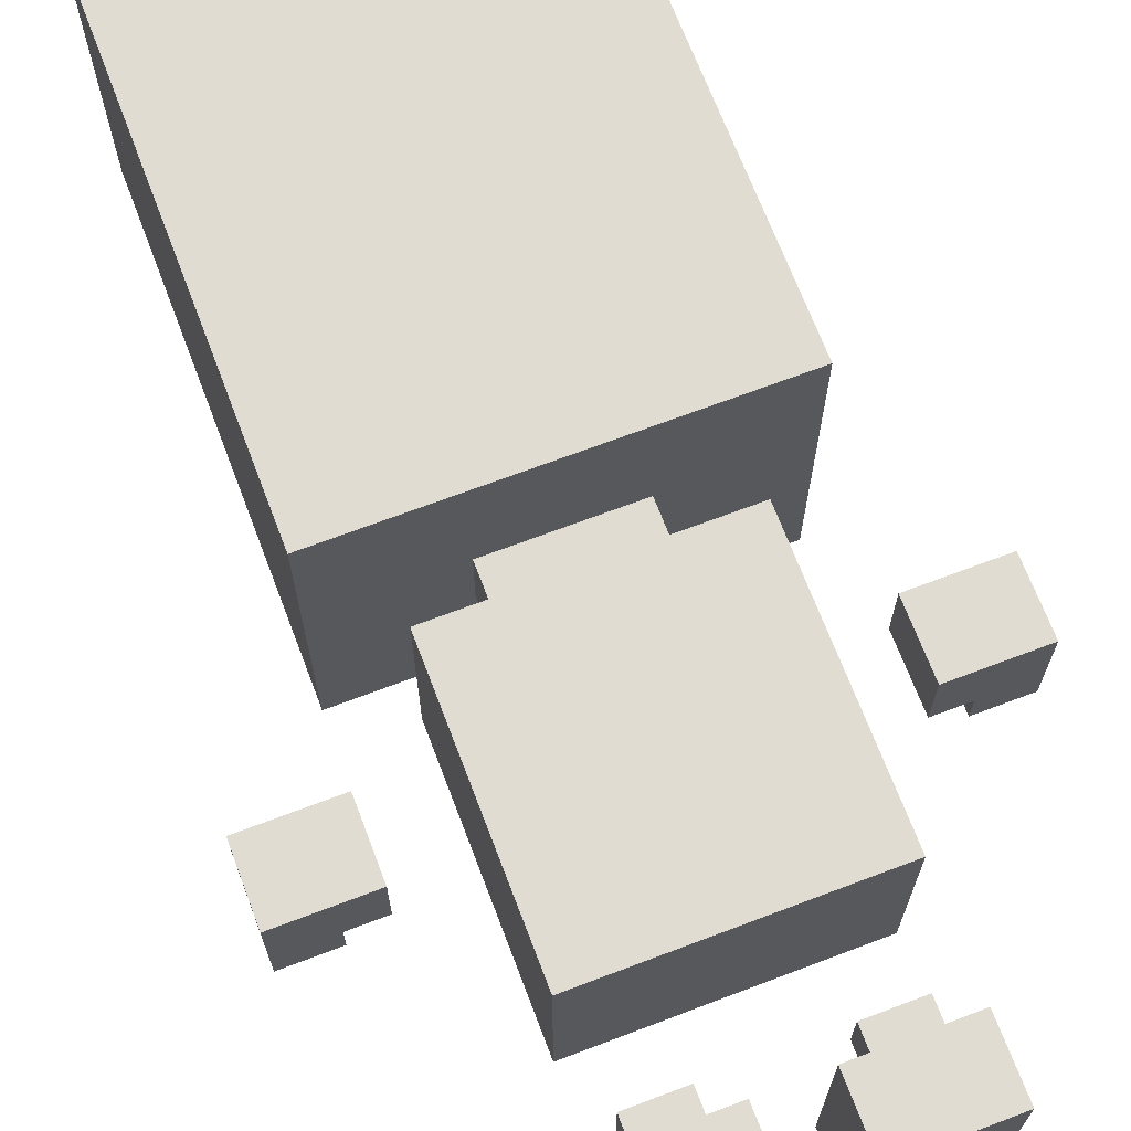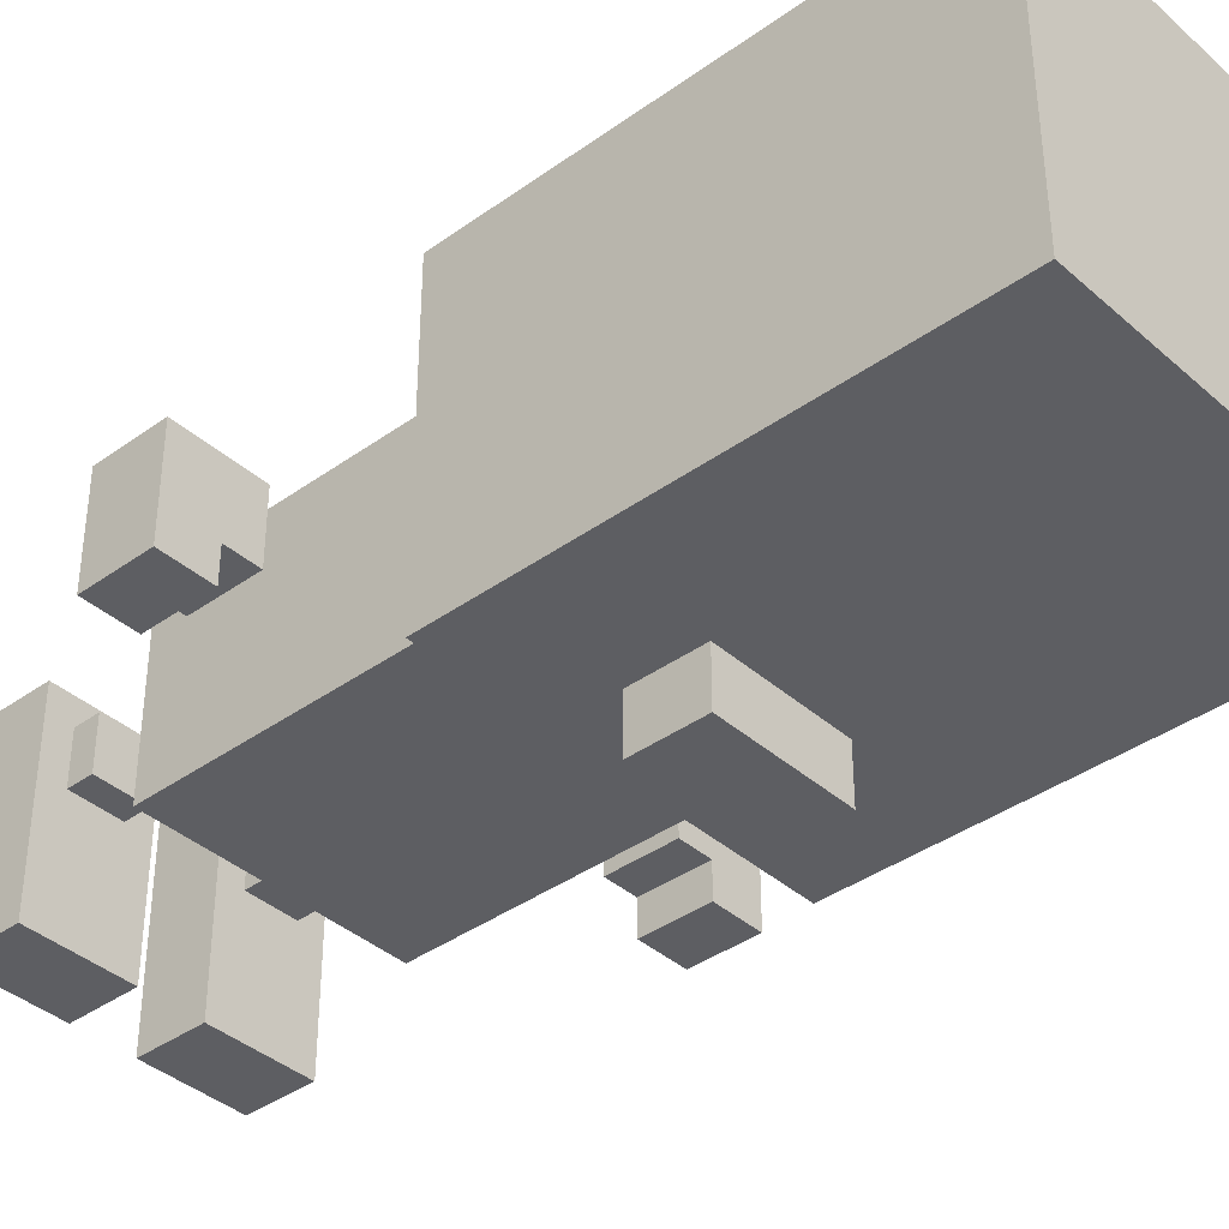
<metadata>
{"format":"obj","ext":"obj","renderer":"f3d","projection":"perspective","resolution":1024,"background":"white","views":[{"elev":69.0,"azim":-20.8,"up":"+Z"},{"elev":-38.6,"azim":132.1,"up":"+Z"}]}
</metadata>
<code>
g default
v -73.42 139.7 71.37
v -73.42 139.7 -20.07
v -73.42 226.1 71.37
v -73.42 226.1 -20.07
v -73.42 276.9 71.37
v -73.42 276.9 -20.07
v -55.64 48.26 53.59
v -55.64 48.26 -2.293
v -55.64 124.5 53.59
v -55.64 124.5 -2.293
v -37.86 124.5 35.81
v -37.86 124.5 15.49
v -37.86 139.7 35.81
v -37.86 139.7 15.49
v -37.86 157.5 -20.07
v -37.86 157.5 -35.31
v -37.86 177.8 -20.07
v -37.86 177.8 -35.31
v -2.302 121.9 33.27
v -2.302 121.9 18.03
v -2.302 124.5 33.27
v -2.302 124.5 18.03
v -2.302 139.7 33.27
v -2.302 139.7 18.03
v -2.302 142.2 33.27
v -2.302 142.2 18.03
v -2.302 160 -17.53
v -2.302 160 -20.07
v -2.302 160 -32.77
v -2.302 175.3 -17.53
v -2.302 175.3 -20.07
v -2.302 175.3 -32.77
v 15.48 50.8 51.05
v 15.48 50.8 0.2473
v 15.48 121.9 51.05
v 15.48 121.9 0.2473
v 33.26 142.2 68.83
v 33.26 142.2 -17.53
v 33.26 223.5 68.83
v 33.26 223.5 -17.53
v -70.88 142.2 68.83
v -70.88 142.2 -17.53
v -70.88 223.5 68.83
v -70.88 223.5 -17.53
v -53.1 50.8 51.05
v -53.1 50.8 0.2473
v -53.1 121.9 51.05
v -53.1 121.9 0.2473
v -35.32 121.9 33.27
v -35.32 121.9 18.03
v -35.32 124.5 33.27
v -35.32 124.5 18.03
v -35.32 139.7 33.27
v -35.32 139.7 18.03
v -35.32 142.2 33.27
v -35.32 142.2 18.03
v -35.32 160 -17.53
v -35.32 160 -20.07
v -35.32 160 -32.77
v -35.32 175.3 -17.53
v -35.32 175.3 -20.07
v -35.32 175.3 -32.77
v 0.2376 124.5 35.81
v 0.2376 124.5 15.49
v 0.2376 139.7 35.81
v 0.2376 139.7 15.49
v 0.2376 157.5 -20.07
v 0.2376 157.5 -35.31
v 0.2376 177.8 -20.07
v 0.2376 177.8 -35.31
v 18.02 48.26 53.59
v 18.02 48.26 -2.293
v 18.02 124.5 53.59
v 18.02 124.5 -2.293
v 35.8 139.7 71.37
v 35.8 139.7 -20.07
v 35.8 226.1 71.37
v 35.8 226.1 -20.07
v 35.8 276.9 71.37
v 35.8 276.9 -20.07
v -73.42 139.7 71.37
v -73.42 226.1 71.37
v -73.42 276.9 71.37
v 35.8 139.7 71.37
v 35.8 226.1 71.37
v 35.8 276.9 71.37
v -55.64 48.26 53.59
v -55.64 124.5 53.59
v -37.86 96.52 53.59
v -37.86 124.5 53.59
v 0.2376 96.52 53.59
v 0.2376 124.5 53.59
v 18.02 48.26 53.59
v 18.02 124.5 53.59
v -37.86 124.5 35.81
v -37.86 139.7 35.81
v 0.2376 124.5 35.81
v 0.2376 139.7 35.81
v -35.32 121.9 18.03
v -35.32 124.5 18.03
v -35.32 139.7 18.03
v -35.32 142.2 18.03
v -2.302 121.9 18.03
v -2.302 124.5 18.03
v -2.302 139.7 18.03
v -2.302 142.2 18.03
v -53.1 50.8 0.2473
v -53.1 121.9 0.2473
v -45.48 121.9 0.2473
v -37.86 93.98 0.2473
v -37.86 121.9 0.2473
v 0.2376 93.98 0.2473
v 0.2376 121.9 0.2473
v 7.858 121.9 0.2473
v 15.48 50.8 0.2473
v 15.48 121.9 0.2473
v -70.88 142.2 -17.53
v -70.88 223.5 -17.53
v -58.18 177.8 -17.53
v -58.18 208.3 -17.53
v -37.86 157.5 -17.53
v -37.86 177.8 -17.53
v -37.86 208.3 -17.53
v -35.32 160 -17.53
v -35.32 175.3 -17.53
v -2.302 160 -17.53
v -2.302 175.3 -17.53
v 0.2376 157.5 -17.53
v 0.2376 177.8 -17.53
v 0.2376 208.3 -17.53
v 20.56 177.8 -17.53
v 20.56 208.3 -17.53
v 33.26 142.2 -17.53
v 33.26 223.5 -17.53
v -35.32 160 -32.77
v -35.32 175.3 -32.77
v -2.302 160 -32.77
v -2.302 175.3 -32.77
v -70.88 142.2 68.83
v -70.88 223.5 68.83
v 33.26 142.2 68.83
v 33.26 223.5 68.83
v -53.1 50.8 51.05
v -53.1 121.9 51.05
v -45.48 121.9 51.05
v -37.86 96.52 51.05
v -37.86 121.9 51.05
v 0.2376 96.52 51.05
v 0.2376 121.9 51.05
v 7.858 121.9 51.05
v 15.48 50.8 51.05
v 15.48 121.9 51.05
v -35.32 121.9 33.27
v -35.32 124.5 33.27
v -35.32 139.7 33.27
v -35.32 142.2 33.27
v -2.302 121.9 33.27
v -2.302 124.5 33.27
v -2.302 139.7 33.27
v -2.302 142.2 33.27
v -37.86 124.5 15.49
v -37.86 139.7 15.49
v 0.2376 124.5 15.49
v 0.2376 139.7 15.49
v -55.64 48.26 -2.293
v -55.64 124.5 -2.293
v -37.86 93.98 -2.293
v -37.86 124.5 -2.293
v 0.2376 93.98 -2.293
v 0.2376 124.5 -2.293
v 18.02 48.26 -2.293
v 18.02 124.5 -2.293
v -73.42 139.7 -20.07
v -73.42 226.1 -20.07
v -73.42 276.9 -20.07
v -58.18 177.8 -20.07
v -58.18 208.3 -20.07
v -37.86 157.5 -20.07
v -37.86 177.8 -20.07
v -37.86 208.3 -20.07
v 0.2376 157.5 -20.07
v 0.2376 177.8 -20.07
v 0.2376 208.3 -20.07
v 20.56 177.8 -20.07
v 20.56 208.3 -20.07
v 35.8 139.7 -20.07
v 35.8 226.1 -20.07
v 35.8 276.9 -20.07
v -37.86 157.5 -35.31
v -37.86 177.8 -35.31
v 0.2376 157.5 -35.31
v 0.2376 177.8 -35.31
v -55.64 48.26 53.59
v 18.02 48.26 53.59
v -53.1 48.26 51.05
v 15.48 48.26 51.05
v -53.1 48.26 0.2473
v 15.48 48.26 0.2473
v -55.64 48.26 -2.293
v 18.02 48.26 -2.293
v -53.1 121.9 51.05
v -45.48 121.9 51.05
v -37.86 121.9 51.05
v 0.2376 121.9 51.05
v 7.858 121.9 51.05
v 15.48 121.9 51.05
v -37.86 121.9 35.81
v 0.2376 121.9 35.81
v -35.32 121.9 33.27
v -2.302 121.9 33.27
v -35.32 121.9 18.03
v -2.302 121.9 18.03
v -37.86 121.9 15.49
v 0.2376 121.9 15.49
v -53.1 121.9 0.2473
v -45.48 121.9 0.2473
v -37.86 121.9 0.2473
v 0.2376 121.9 0.2473
v 7.858 121.9 0.2473
v 15.48 121.9 0.2473
v -73.42 139.7 71.37
v 35.8 139.7 71.37
v -37.86 139.7 35.81
v 0.2376 139.7 35.81
v -37.86 139.7 15.49
v 0.2376 139.7 15.49
v -73.42 139.7 -20.07
v 35.8 139.7 -20.07
v -37.86 157.5 -20.07
v 0.2376 157.5 -20.07
v -37.86 157.5 -35.31
v 0.2376 157.5 -35.31
v -35.32 175.3 -17.53
v -2.302 175.3 -17.53
v -35.32 175.3 -20.07
v -2.302 175.3 -20.07
v -35.32 175.3 -32.77
v -2.302 175.3 -32.77
v -70.88 223.5 68.83
v 33.26 223.5 68.83
v -70.88 223.5 -17.53
v 33.26 223.5 -17.53
v -53.1 50.8 51.05
v 15.48 50.8 51.05
v -53.1 50.8 0.2473
v 15.48 50.8 0.2473
v -55.64 124.5 53.59
v -37.86 124.5 53.59
v 0.2376 124.5 53.59
v 18.02 124.5 53.59
v -45.48 124.5 51.05
v -37.86 124.5 51.05
v 0.2376 124.5 51.05
v 7.858 124.5 51.05
v -37.86 124.5 35.81
v 0.2376 124.5 35.81
v -37.86 124.5 15.49
v 0.2376 124.5 15.49
v -45.48 124.5 0.2473
v -37.86 124.5 0.2473
v 0.2376 124.5 0.2473
v 7.858 124.5 0.2473
v -55.64 124.5 -2.293
v -37.86 124.5 -2.293
v 0.2376 124.5 -2.293
v 18.02 124.5 -2.293
v -70.88 142.2 68.83
v 33.26 142.2 68.83
v -37.86 142.2 35.81
v 0.2376 142.2 35.81
v -35.32 142.2 33.27
v -2.302 142.2 33.27
v -35.32 142.2 18.03
v -2.302 142.2 18.03
v -37.86 142.2 15.49
v 0.2376 142.2 15.49
v -70.88 142.2 -17.53
v 33.26 142.2 -17.53
v -35.32 160 -17.53
v -2.302 160 -17.53
v -35.32 160 -20.07
v -2.302 160 -20.07
v -35.32 160 -32.77
v -2.302 160 -32.77
v -37.86 177.8 -20.07
v 0.2376 177.8 -20.07
v -37.86 177.8 -35.31
v 0.2376 177.8 -35.31
v -73.42 276.9 71.37
v 35.8 276.9 71.37
v -73.42 276.9 -20.07
v 35.8 276.9 -20.07
g negro
f 3 2 1
f 4 2 3
f 5 4 3
f 6 4 5
f 9 8 7
f 10 8 9
f 13 12 11
f 14 12 13
f 17 16 15
f 18 16 17
f 21 20 19
f 22 20 21
f 23 22 21
f 24 22 23
f 25 24 23
f 26 24 25
f 30 28 27
f 31 29 28
f 31 28 30
f 32 29 31
f 35 34 33
f 36 34 35
f 39 38 37
f 40 38 39
f 41 42 43
f 43 42 44
f 45 46 47
f 47 46 48
f 49 50 51
f 51 50 52
f 51 52 53
f 53 52 54
f 53 54 55
f 55 54 56
f 57 58 60
f 58 59 61
f 60 58 61
f 61 59 62
f 63 64 65
f 65 64 66
f 67 68 69
f 69 68 70
f 71 72 73
f 73 72 74
f 75 76 77
f 77 76 78
f 77 78 79
f 79 78 80
f 84 82 81
f 85 83 82
f 85 82 84
f 86 83 85
f 89 88 87
f 90 88 89
f 91 89 87
f 91 90 89
f 92 90 91
f 93 91 87
f 93 92 91
f 94 92 93
f 97 96 95
f 98 96 97
f 103 100 99
f 104 101 100
f 104 100 103
f 105 102 101
f 105 101 104
f 106 102 105
f 109 108 107
f 110 109 107
f 111 109 110
f 112 110 107
f 112 111 110
f 113 111 112
f 114 113 112
f 115 112 107
f 115 114 112
f 116 114 115
f 119 118 117
f 120 118 119
f 121 119 117
f 122 120 119
f 122 119 121
f 123 118 120
f 123 120 122
f 124 122 121
f 125 122 124
f 126 124 121
f 127 122 125
f 128 121 117
f 128 127 126
f 128 126 121
f 129 122 127
f 129 127 128
f 129 123 122
f 130 118 123
f 130 123 129
f 131 129 128
f 131 130 129
f 132 118 130
f 132 130 131
f 133 131 128
f 133 128 117
f 133 132 131
f 134 118 132
f 134 132 133
f 137 136 135
f 138 136 137
f 139 140 141
f 141 140 142
f 143 144 145
f 143 145 146
f 146 145 147
f 143 146 148
f 146 147 148
f 148 147 149
f 148 149 150
f 143 148 151
f 148 150 151
f 151 150 152
f 153 154 157
f 154 155 158
f 157 154 158
f 155 156 159
f 158 155 159
f 159 156 160
f 161 162 163
f 163 162 164
f 165 166 167
f 167 166 168
f 165 167 169
f 167 168 169
f 169 168 170
f 165 169 171
f 169 170 171
f 171 170 172
f 173 174 176
f 176 174 177
f 173 176 178
f 176 177 179
f 178 176 179
f 177 174 180
f 179 177 180
f 173 178 181
f 179 180 182
f 180 174 183
f 182 180 183
f 181 182 184
f 182 183 184
f 183 174 185
f 184 183 185
f 181 184 186
f 173 181 186
f 184 185 186
f 174 175 187
f 186 185 187
f 185 174 187
f 187 175 188
f 189 190 191
f 191 190 192
f 195 194 193
f 196 194 195
f 197 195 193
f 197 196 195
f 198 194 196
f 198 196 197
f 199 197 193
f 199 198 197
f 200 194 198
f 200 198 199
f 207 203 202
f 207 204 203
f 207 205 204
f 208 205 207
f 209 208 207
f 210 208 209
f 211 209 207
f 212 208 210
f 213 207 202
f 213 212 211
f 213 211 207
f 214 208 212
f 214 212 213
f 214 205 208
f 215 202 201
f 216 213 202
f 216 202 215
f 216 214 213
f 217 214 216
f 218 205 214
f 218 214 217
f 219 206 205
f 219 205 218
f 220 206 219
f 223 222 221
f 224 222 223
f 225 223 221
f 226 222 224
f 227 225 221
f 227 226 225
f 228 222 226
f 228 226 227
f 231 230 229
f 232 230 231
f 235 234 233
f 236 234 235
f 237 236 235
f 238 236 237
f 241 240 239
f 242 240 241
f 243 244 245
f 245 244 246
f 247 248 251
f 248 249 252
f 251 248 252
f 249 250 253
f 252 249 253
f 253 250 254
f 251 252 255
f 252 253 255
f 253 254 255
f 255 254 256
f 251 255 257
f 256 254 258
f 247 251 259
f 257 258 259
f 251 257 259
f 259 258 260
f 258 254 261
f 260 258 261
f 254 250 262
f 261 254 262
f 259 260 263
f 247 259 263
f 260 261 264
f 263 260 264
f 261 262 265
f 264 261 265
f 262 250 266
f 265 262 266
f 267 268 269
f 269 268 270
f 269 270 271
f 271 270 272
f 269 271 273
f 272 270 274
f 267 269 275
f 273 274 275
f 269 273 275
f 274 270 276
f 275 274 276
f 270 268 276
f 267 275 277
f 275 276 277
f 276 268 278
f 277 276 278
f 279 280 281
f 281 280 282
f 281 282 283
f 283 282 284
f 285 286 287
f 287 286 288
f 289 290 291
f 291 290 292
g default
v -101.4 83.82 33.27
v -101.4 83.82 2.787
v -101.4 104.1 33.27
v -101.4 104.1 2.787
v -86.12 83.82 12.95
v -86.12 83.82 2.787
v -86.12 104.1 12.95
v -86.12 104.1 2.787
v -75.96 83.82 33.27
v -75.96 83.82 12.95
v -75.96 104.1 33.27
v -75.96 104.1 12.95
v -101.4 83.82 33.27
v -101.4 104.1 33.27
v -75.96 83.82 33.27
v -75.96 104.1 33.27
v -86.12 83.82 12.95
v -86.12 104.1 12.95
v -75.96 83.82 12.95
v -75.96 104.1 12.95
v -101.4 83.82 2.787
v -101.4 104.1 2.787
v -86.12 83.82 2.787
v -86.12 104.1 2.787
v -101.4 83.82 33.27
v -75.96 83.82 33.27
v -86.12 83.82 12.95
v -75.96 83.82 12.95
v -101.4 83.82 2.787
v -86.12 83.82 2.787
v -101.4 104.1 33.27
v -75.96 104.1 33.27
v -86.12 104.1 12.95
v -75.96 104.1 12.95
v -101.4 104.1 2.787
v -86.12 104.1 2.787
g MaEsquerra
f 295 294 293
f 296 294 295
f 297 298 299
f 299 298 300
f 301 302 303
f 303 302 304
f 307 306 305
f 308 306 307
f 309 310 311
f 311 310 312
f 313 314 315
f 315 314 316
f 319 318 317
f 320 318 319
f 321 319 317
f 322 319 321
f 323 324 325
f 325 324 326
f 323 325 327
f 327 325 328
g default
v 38.34 83.82 33.27
v 38.34 83.82 12.95
v 38.34 104.1 33.27
v 38.34 104.1 12.95
v 48.5 83.82 12.95
v 48.5 83.82 2.787
v 48.5 104.1 12.95
v 48.5 104.1 2.787
v 63.74 83.82 33.27
v 63.74 83.82 2.787
v 63.74 104.1 33.27
v 63.74 104.1 2.787
v 38.34 83.82 33.27
v 38.34 104.1 33.27
v 63.74 83.82 33.27
v 63.74 104.1 33.27
v 38.34 83.82 12.95
v 38.34 104.1 12.95
v 48.5 83.82 12.95
v 48.5 104.1 12.95
v 48.5 83.82 2.787
v 48.5 104.1 2.787
v 63.74 83.82 2.787
v 63.74 104.1 2.787
v 38.34 83.82 33.27
v 63.74 83.82 33.27
v 38.34 83.82 12.95
v 48.5 83.82 12.95
v 48.5 83.82 2.787
v 63.74 83.82 2.787
v 38.34 104.1 33.27
v 63.74 104.1 33.27
v 38.34 104.1 12.95
v 48.5 104.1 12.95
v 48.5 104.1 2.787
v 63.74 104.1 2.787
g MaDreta
f 331 330 329
f 332 330 331
f 335 334 333
f 336 334 335
f 337 338 339
f 339 338 340
f 343 342 341
f 344 342 343
f 345 346 347
f 347 346 348
f 349 350 351
f 351 350 352
f 355 354 353
f 356 354 355
f 357 354 356
f 358 354 357
f 359 360 361
f 361 360 362
f 362 360 363
f 363 360 364
g default
v -58.18 0 40.89
v -58.18 0 -17.53
v -58.18 20.32 40.89
v -58.18 20.32 -17.53
v -50.56 20.32 33.27
v -50.56 20.32 18.03
v -50.56 27.94 33.27
v -50.56 27.94 18.03
v -37.86 2.54 30.73
v -37.86 2.54 20.57
v -37.86 5.08 30.73
v -37.86 5.08 20.57
v -37.86 17.78 30.73
v -37.86 17.78 20.57
v -37.86 20.32 30.73
v -37.86 20.32 20.57
v -35.32 5.08 33.27
v -35.32 5.08 0.2473
v -35.32 12.7 33.27
v -35.32 12.7 0.2473
v -35.32 17.78 33.27
v -35.32 17.78 18.03
v -35.32 17.78 0.2473
v -50.56 5.08 33.27
v -50.56 5.08 30.73
v -50.56 5.08 20.57
v -50.56 5.08 0.2473
v -50.56 7.62 30.73
v -50.56 7.62 20.57
v -50.56 12.7 33.27
v -50.56 12.7 0.2473
v -50.56 17.78 33.27
v -50.56 17.78 18.03
v -50.56 17.78 0.2473
v -48.02 17.78 30.73
v -48.02 17.78 20.57
v -48.02 20.32 30.73
v -48.02 20.32 20.57
v -40.4 2.54 30.73
v -40.4 2.54 20.57
v -40.4 5.08 30.73
v -40.4 5.08 20.57
v -40.4 7.62 30.73
v -40.4 7.62 20.57
v -35.32 20.32 33.27
v -35.32 20.32 18.03
v -35.32 27.94 33.27
v -35.32 27.94 18.03
v -27.7 0 40.89
v -27.7 0 -17.53
v -27.7 20.32 40.89
v -27.7 20.32 -17.53
v -58.18 0 40.89
v -58.18 20.32 40.89
v -27.7 0 40.89
v -27.7 20.32 40.89
v -50.56 20.32 33.27
v -50.56 27.94 33.27
v -35.32 20.32 33.27
v -35.32 27.94 33.27
v -50.56 5.08 30.73
v -50.56 7.62 30.73
v -40.4 5.08 30.73
v -40.4 7.62 30.73
v -48.02 17.78 20.57
v -48.02 20.32 20.57
v -40.4 2.54 20.57
v -40.4 5.08 20.57
v -37.86 2.54 20.57
v -37.86 5.08 20.57
v -37.86 17.78 20.57
v -37.86 20.32 20.57
v -50.56 5.08 0.2473
v -50.56 12.7 0.2473
v -50.56 17.78 0.2473
v -35.32 5.08 0.2473
v -35.32 12.7 0.2473
v -35.32 17.78 0.2473
v -50.56 5.08 33.27
v -50.56 12.7 33.27
v -50.56 17.78 33.27
v -35.32 5.08 33.27
v -35.32 12.7 33.27
v -35.32 17.78 33.27
v -48.02 17.78 30.73
v -48.02 20.32 30.73
v -40.4 2.54 30.73
v -40.4 5.08 30.73
v -37.86 2.54 30.73
v -37.86 5.08 30.73
v -37.86 17.78 30.73
v -37.86 20.32 30.73
v -50.56 5.08 20.57
v -50.56 7.62 20.57
v -40.4 5.08 20.57
v -40.4 7.62 20.57
v -50.56 20.32 18.03
v -50.56 27.94 18.03
v -35.32 20.32 18.03
v -35.32 27.94 18.03
v -58.18 0 -17.53
v -58.18 20.32 -17.53
v -27.7 0 -17.53
v -27.7 20.32 -17.53
v -58.18 0 40.89
v -27.7 0 40.89
v -58.18 0 -17.53
v -27.7 0 -17.53
v -50.56 17.78 33.27
v -35.32 17.78 33.27
v -48.02 17.78 30.73
v -37.86 17.78 30.73
v -48.02 17.78 20.57
v -37.86 17.78 20.57
v -50.56 17.78 18.03
v -35.32 17.78 18.03
v -50.56 17.78 0.2473
v -35.32 17.78 0.2473
v -48.02 20.32 30.73
v -37.86 20.32 30.73
v -48.02 20.32 20.57
v -37.86 20.32 20.57
v -40.4 2.54 30.73
v -37.86 2.54 30.73
v -40.4 2.54 20.57
v -37.86 2.54 20.57
v -50.56 5.08 33.27
v -35.32 5.08 33.27
v -50.56 5.08 30.73
v -40.4 5.08 30.73
v -37.86 5.08 30.73
v -50.56 5.08 20.57
v -40.4 5.08 20.57
v -37.86 5.08 20.57
v -50.56 5.08 0.2473
v -35.32 5.08 0.2473
v -50.56 7.62 30.73
v -40.4 7.62 30.73
v -50.56 7.62 20.57
v -40.4 7.62 20.57
v -58.18 20.32 40.89
v -27.7 20.32 40.89
v -50.56 20.32 33.27
v -35.32 20.32 33.27
v -50.56 20.32 18.03
v -35.32 20.32 18.03
v -58.18 20.32 -17.53
v -27.7 20.32 -17.53
v -50.56 27.94 33.27
v -35.32 27.94 33.27
v -50.56 27.94 18.03
v -35.32 27.94 18.03
g PeuEsquerra
f 367 366 365
f 368 366 367
f 371 370 369
f 372 370 371
f 375 374 373
f 376 374 375
f 379 378 377
f 380 378 379
f 383 382 381
f 384 382 383
f 385 384 383
f 386 384 385
f 387 384 386
f 388 389 392
f 390 391 393
f 388 392 394
f 392 393 394
f 393 391 395
f 394 393 395
f 394 395 396
f 396 395 397
f 397 395 398
f 399 400 401
f 401 400 402
f 403 404 405
f 405 404 406
f 405 406 407
f 407 406 408
f 409 410 411
f 411 410 412
f 413 414 415
f 415 414 416
f 419 418 417
f 420 418 419
f 423 422 421
f 424 422 423
f 427 426 425
f 428 426 427
f 433 432 431
f 434 432 433
f 435 430 429
f 436 430 435
f 440 438 437
f 441 439 438
f 441 438 440
f 442 439 441
f 443 444 446
f 444 445 447
f 446 444 447
f 447 445 448
f 451 452 453
f 453 452 454
f 449 450 455
f 455 450 456
f 457 458 459
f 459 458 460
f 461 462 463
f 463 462 464
f 465 466 467
f 467 466 468
f 471 470 469
f 472 470 471
f 475 474 473
f 476 474 475
f 477 475 473
f 478 474 476
f 479 477 473
f 479 478 477
f 480 474 478
f 480 478 479
f 481 480 479
f 482 480 481
f 485 484 483
f 486 484 485
f 487 488 489
f 489 488 490
f 491 492 493
f 493 492 494
f 494 492 495
f 495 492 498
f 496 497 499
f 497 498 499
f 498 492 500
f 499 498 500
f 501 502 503
f 503 502 504
f 505 506 507
f 507 506 508
f 505 507 509
f 508 506 510
f 505 509 511
f 509 510 511
f 510 506 512
f 511 510 512
f 513 514 515
f 515 514 516
g default
v -9.922 0 40.89
v -9.922 0 -17.53
v -9.922 20.32 40.89
v -9.922 20.32 -17.53
v -2.302 20.32 33.27
v -2.302 20.32 18.03
v -2.302 27.94 33.27
v -2.302 27.94 18.03
v 12.94 5.08 33.27
v 12.94 5.08 0.2473
v 12.94 17.78 33.27
v 12.94 17.78 18.03
v 12.94 17.78 0.2473
v -2.302 5.08 33.27
v -2.302 5.08 0.2473
v -2.302 17.78 33.27
v -2.302 17.78 18.03
v -2.302 17.78 0.2473
v 12.94 20.32 33.27
v 12.94 20.32 18.03
v 12.94 27.94 33.27
v 12.94 27.94 18.03
v 20.56 0 40.89
v 20.56 0 -17.53
v 20.56 20.32 40.89
v 20.56 20.32 -17.53
v -9.922 0 40.89
v -9.922 20.32 40.89
v 20.56 0 40.89
v 20.56 20.32 40.89
v -2.302 20.32 33.27
v -2.302 27.94 33.27
v 12.94 20.32 33.27
v 12.94 27.94 33.27
v -2.302 5.08 0.2473
v -2.302 17.78 0.2473
v 12.94 5.08 0.2473
v 12.94 17.78 0.2473
v -2.302 5.08 33.27
v -2.302 17.78 33.27
v 12.94 5.08 33.27
v 12.94 17.78 33.27
v -2.302 20.32 18.03
v -2.302 27.94 18.03
v 12.94 20.32 18.03
v 12.94 27.94 18.03
v -9.922 0 -17.53
v -9.922 20.32 -17.53
v 20.56 0 -17.53
v 20.56 20.32 -17.53
v -9.922 0 40.89
v 20.56 0 40.89
v -9.922 0 -17.53
v 20.56 0 -17.53
v -2.302 17.78 33.27
v 12.94 17.78 33.27
v -2.302 17.78 18.03
v 12.94 17.78 18.03
v -2.302 17.78 0.2473
v 12.94 17.78 0.2473
v -2.302 5.08 33.27
v 12.94 5.08 33.27
v -2.302 5.08 0.2473
v 12.94 5.08 0.2473
v -9.922 20.32 40.89
v 20.56 20.32 40.89
v -2.302 20.32 33.27
v 12.94 20.32 33.27
v -2.302 20.32 18.03
v 12.94 20.32 18.03
v -9.922 20.32 -17.53
v 20.56 20.32 -17.53
v -2.302 27.94 33.27
v 12.94 27.94 33.27
v -2.302 27.94 18.03
v 12.94 27.94 18.03
g PeuDret
f 519 518 517
f 520 518 519
f 523 522 521
f 524 522 523
f 527 526 525
f 528 526 527
f 529 526 528
f 530 531 532
f 532 531 533
f 533 531 534
f 535 536 537
f 537 536 538
f 539 540 541
f 541 540 542
f 545 544 543
f 546 544 545
f 549 548 547
f 550 548 549
f 553 552 551
f 554 552 553
f 555 556 557
f 557 556 558
f 559 560 561
f 561 560 562
f 563 564 565
f 565 564 566
f 569 568 567
f 570 568 569
f 573 572 571
f 574 572 573
f 575 574 573
f 576 574 575
f 577 578 579
f 579 578 580
f 581 582 583
f 583 582 584
f 581 583 585
f 584 582 586
f 585 586 587
f 581 585 587
f 586 582 588
f 587 586 588
f 589 590 591
f 591 590 592

</code>
